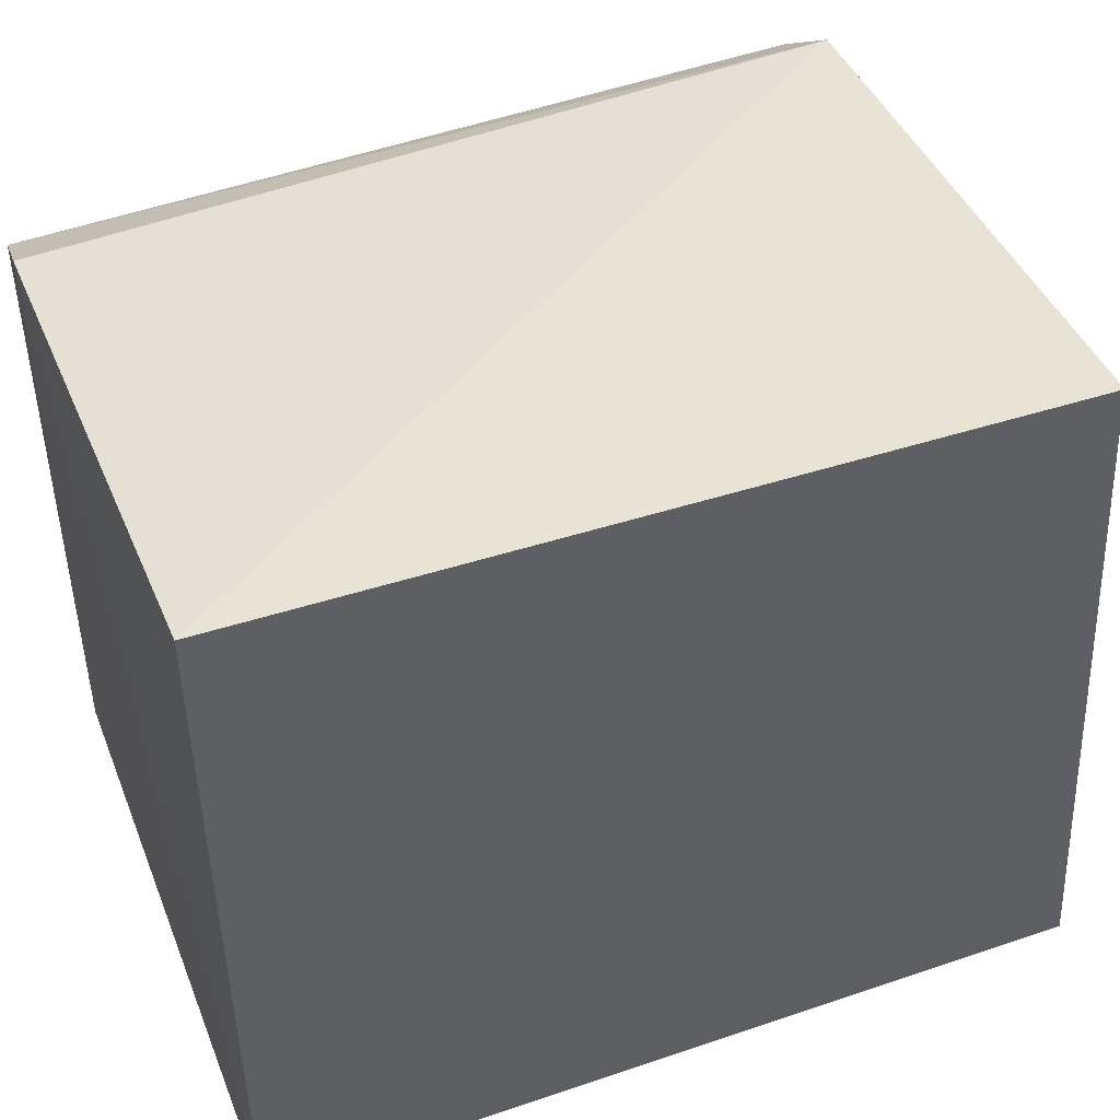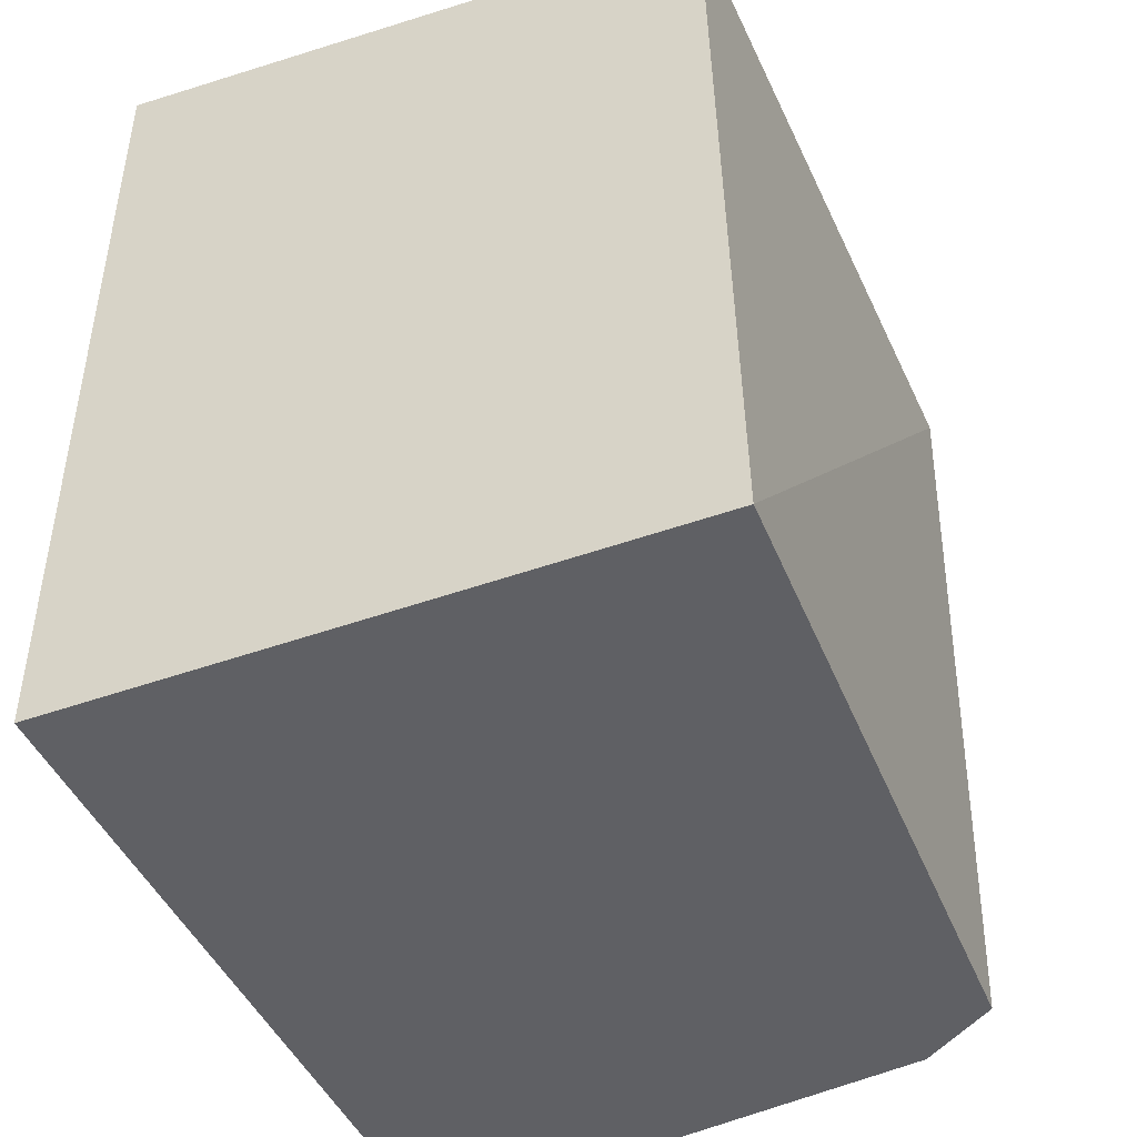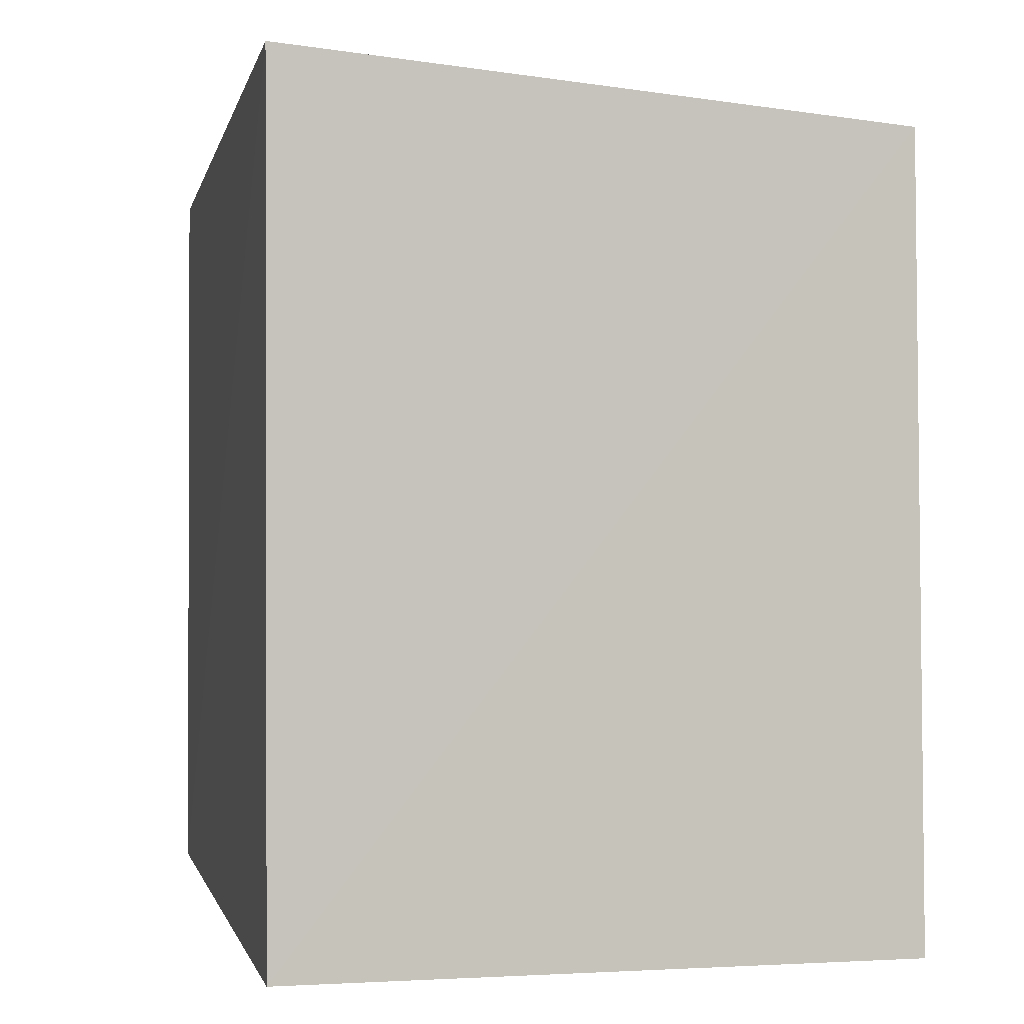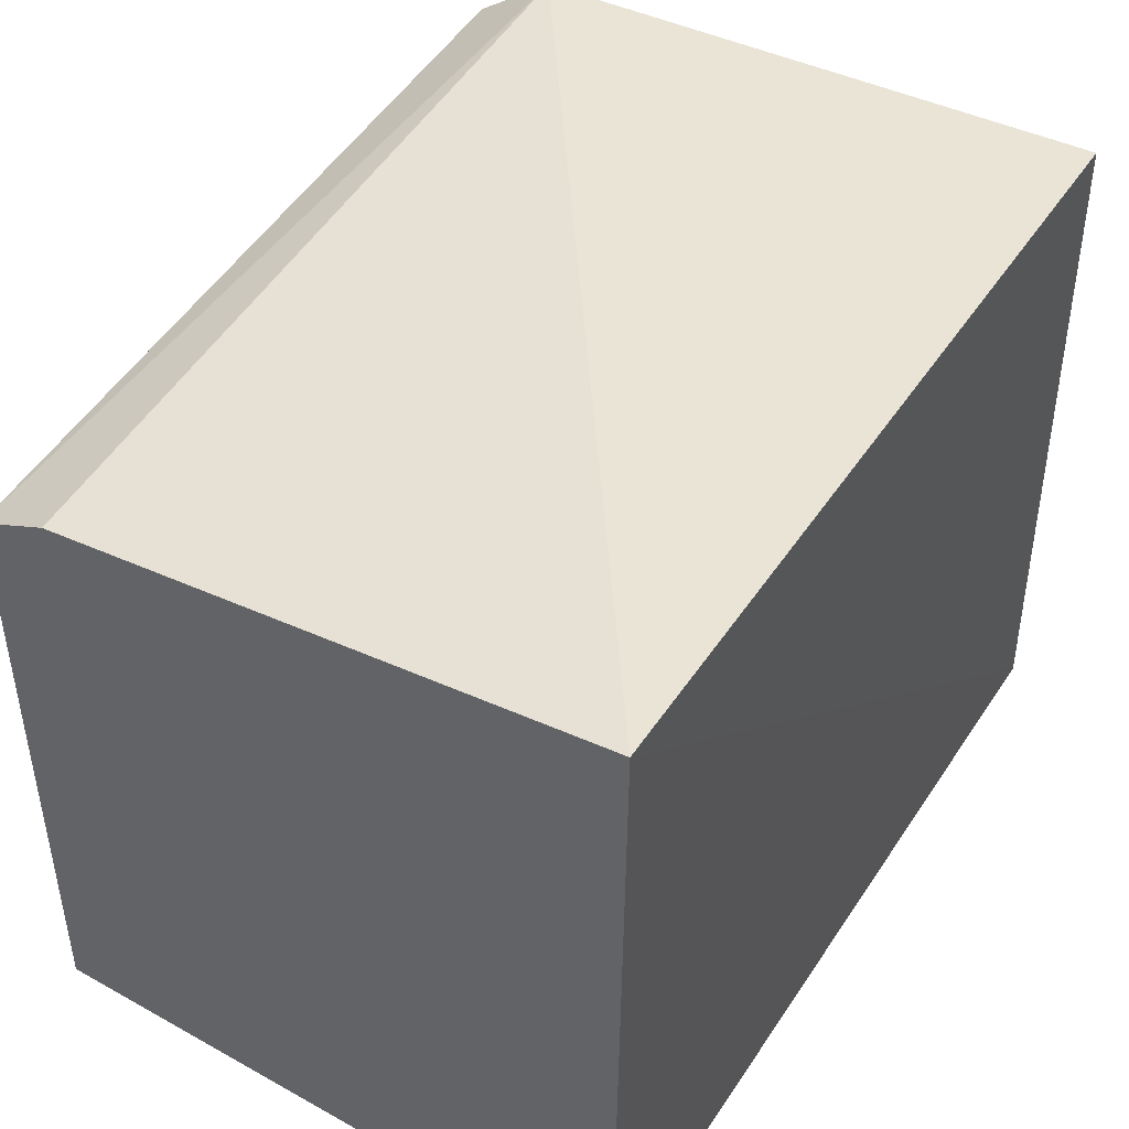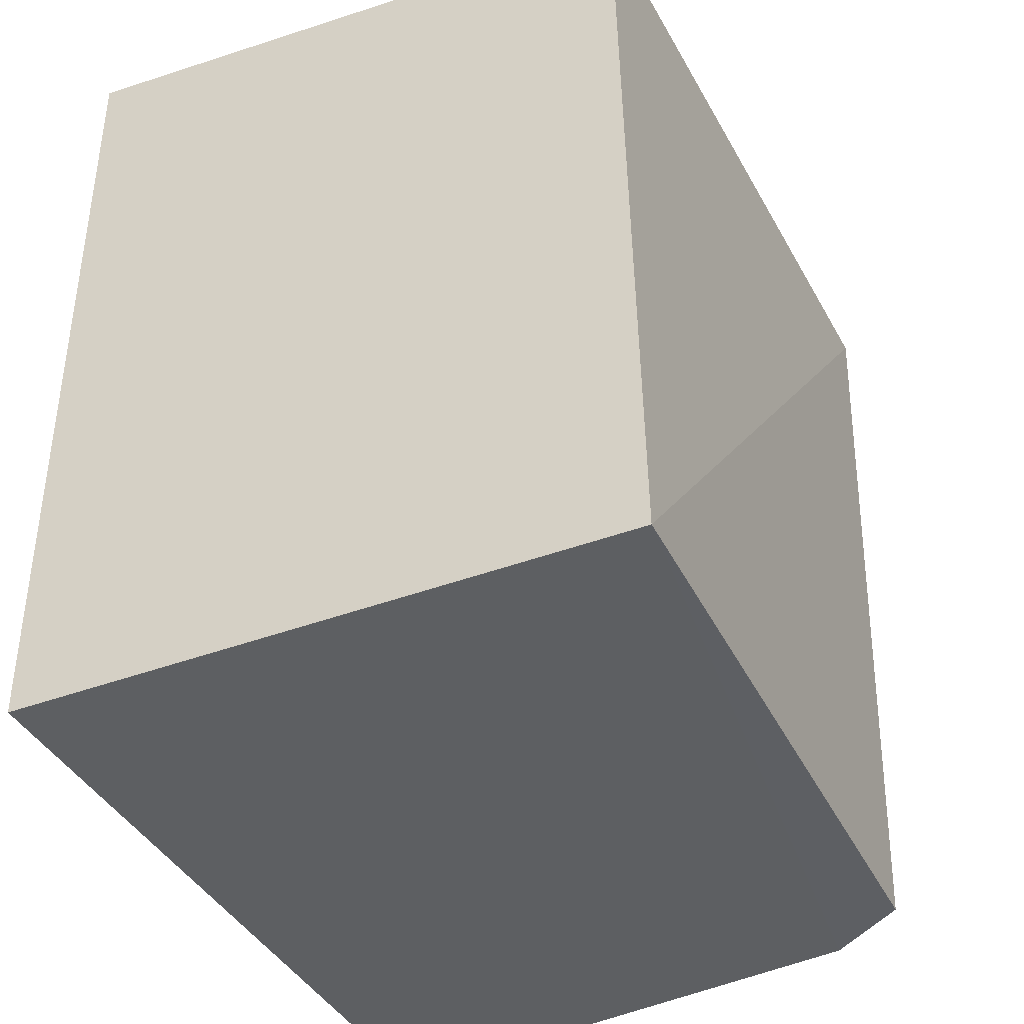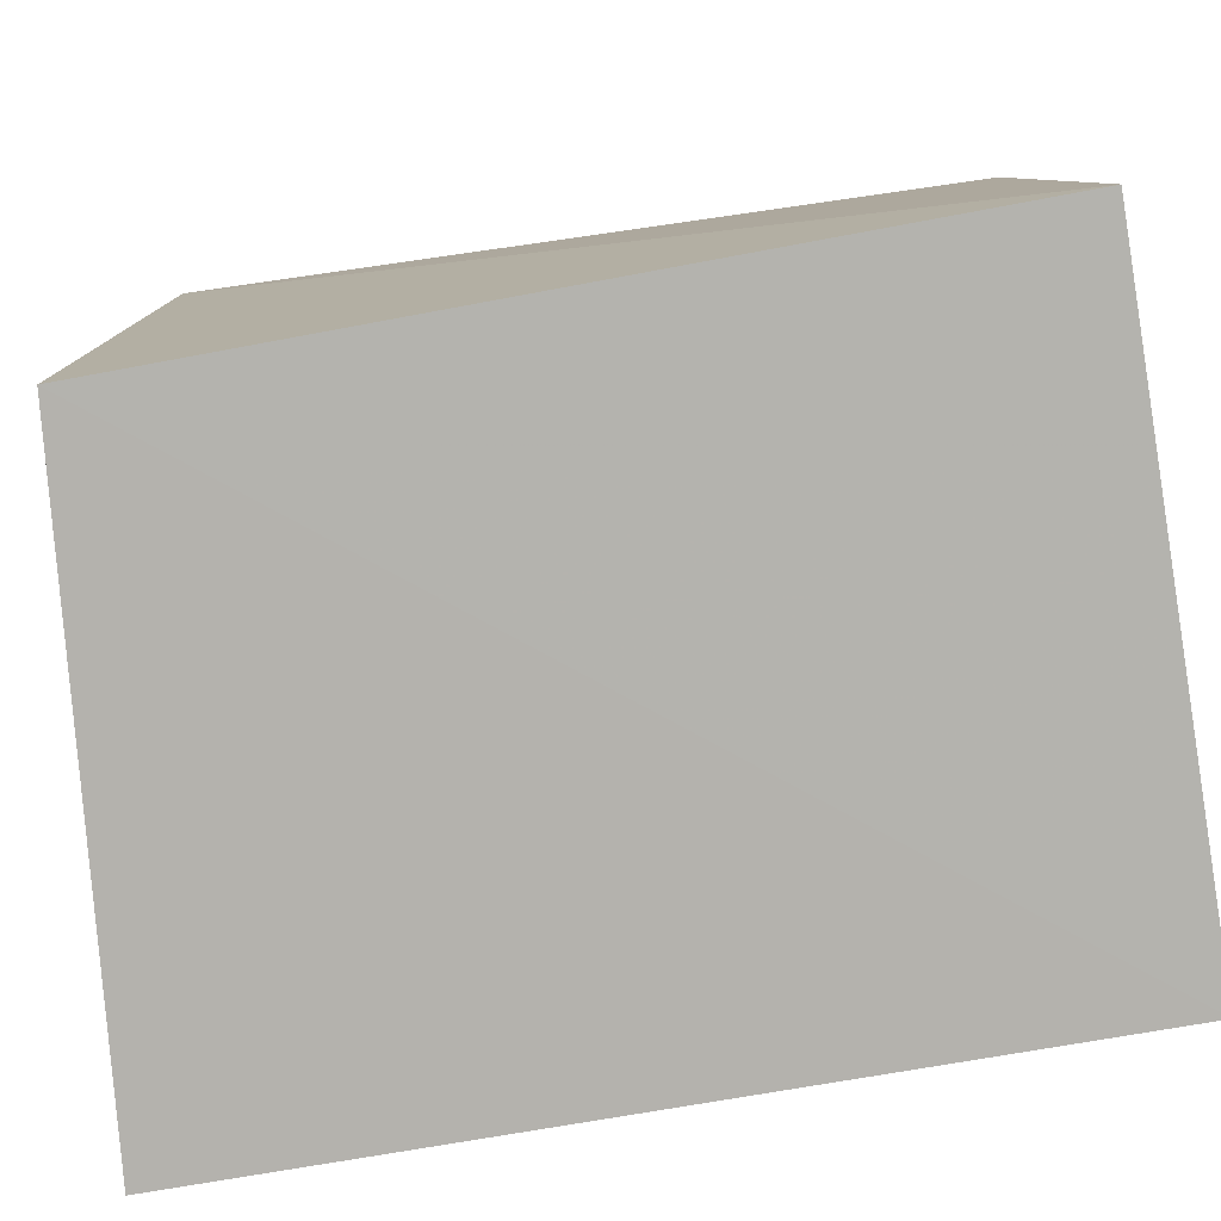
<metadata>
{"format":"obj","ext":"obj","renderer":"f3d","projection":"perspective","resolution":1024,"background":"white","views":[{"elev":47.5,"azim":69.0,"up":"+Z"},{"elev":-44.9,"azim":-157.3,"up":"+Y"},{"elev":0.6,"azim":167.5,"up":"+Y"},{"elev":49.2,"azim":32.0,"up":"+Z"},{"elev":-39.5,"azim":-154.7,"up":"+Y"},{"elev":-79.9,"azim":-80.5,"up":"+Z"}]}
</metadata>
<code>
v -0.02854 0.04463 0.1665
v -0.02851 0.02805 0.1669
v -0.0286 0.02808 0.15
v -0.04158 0.04473 0.15
v -0.04192 0.0445 0.1644
v -0.0286 0.04593 0.15
v -0.04041 0.04466 0.1655
v -0.04185 0.02805 0.15
v -0.04151 0.02811 0.1644
v -0.03989 0.02798 0.1653
f 6 3 4
f 6 1 2
f 6 2 3
f 7 2 1
f 7 1 6
f 7 6 4
f 7 4 5
f 8 5 4
f 8 4 3
f 9 7 5
f 9 5 8
f 10 8 3
f 10 3 2
f 10 9 8
f 10 2 7
f 10 7 9

</code>
